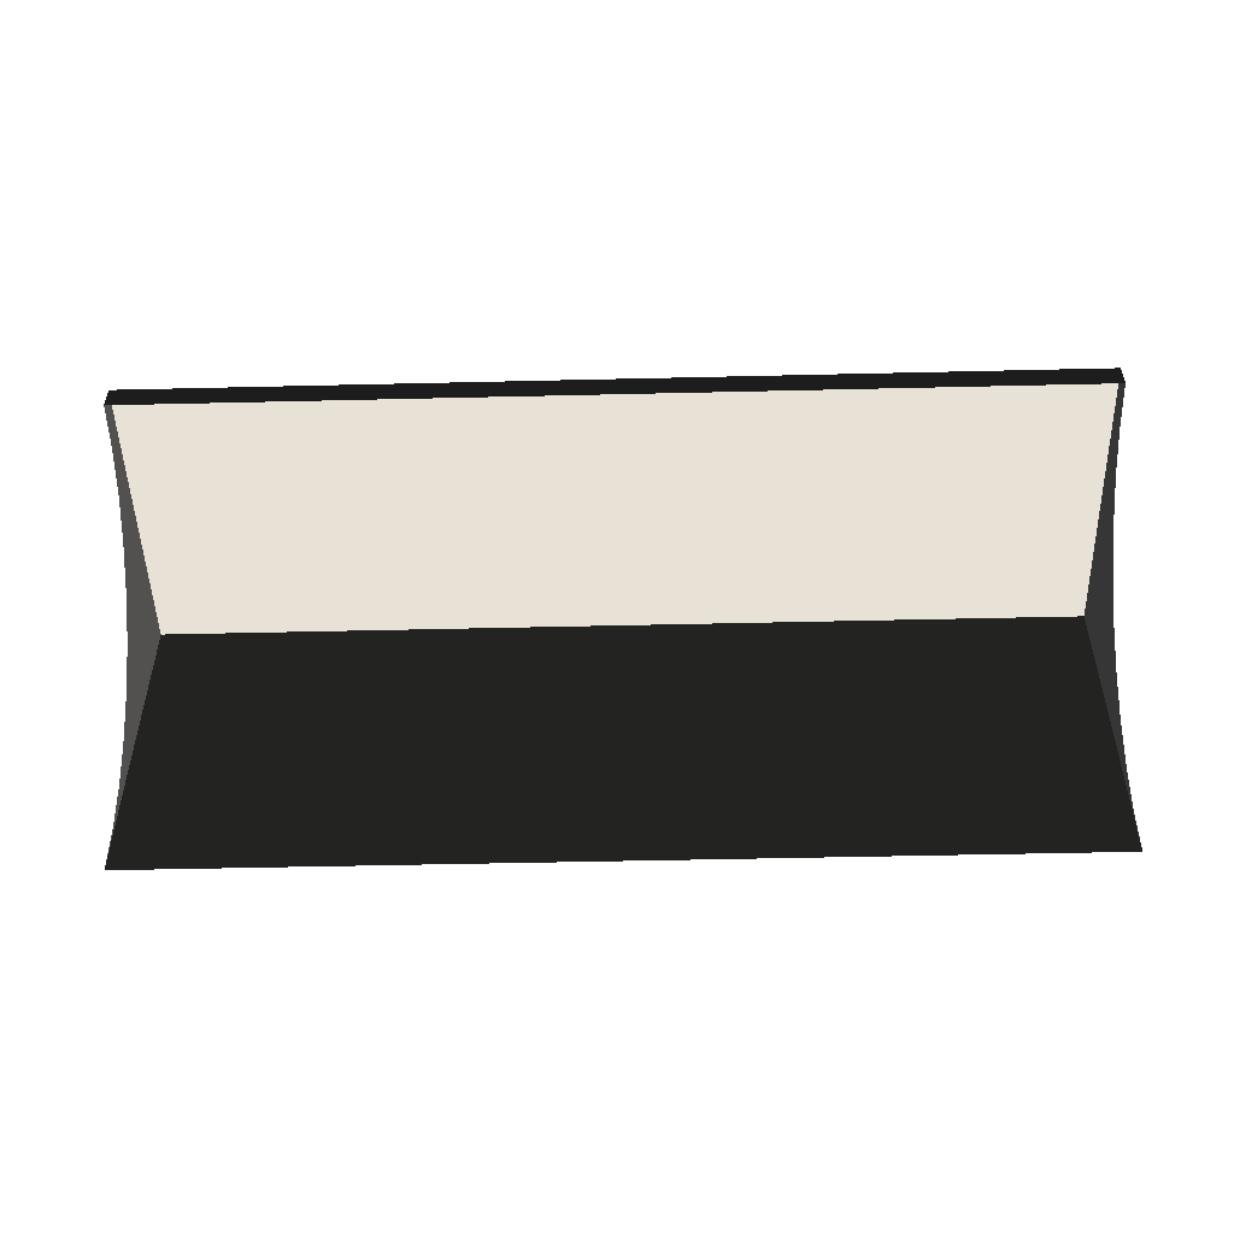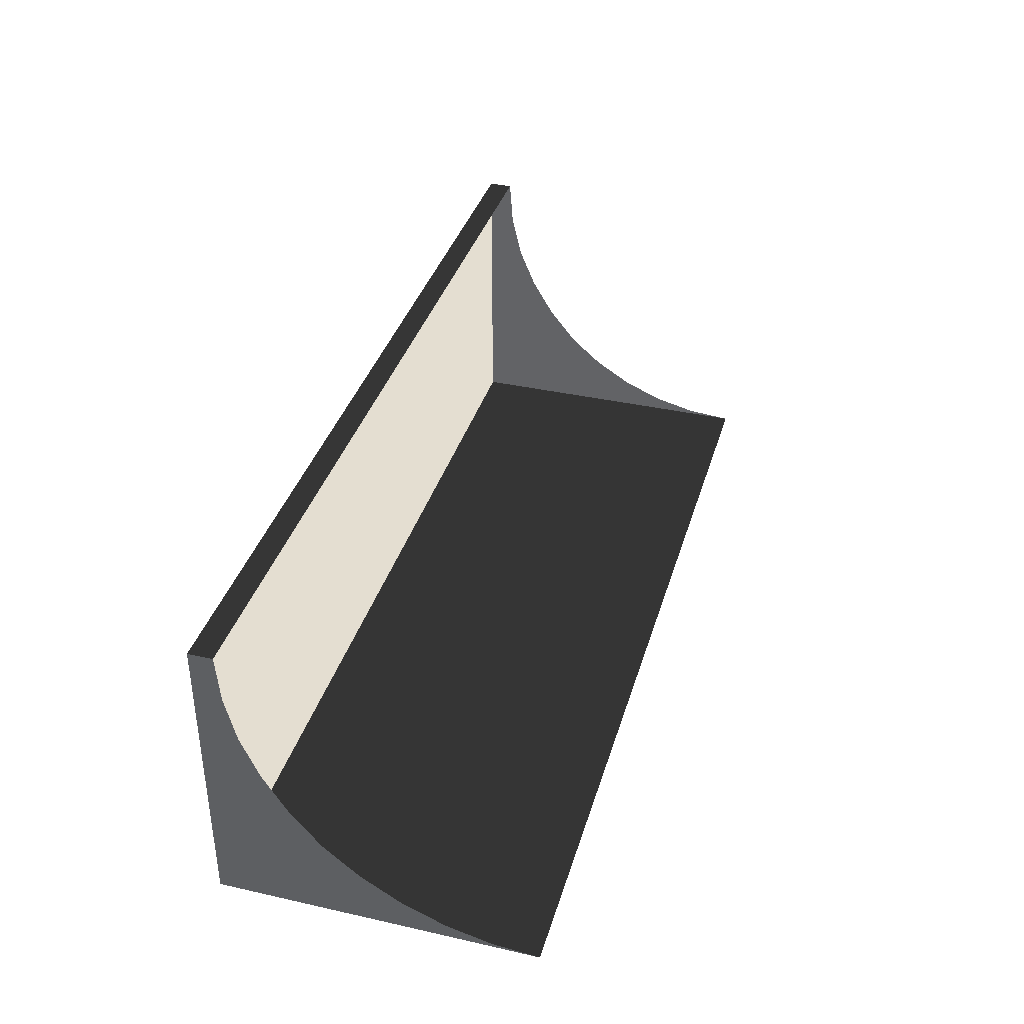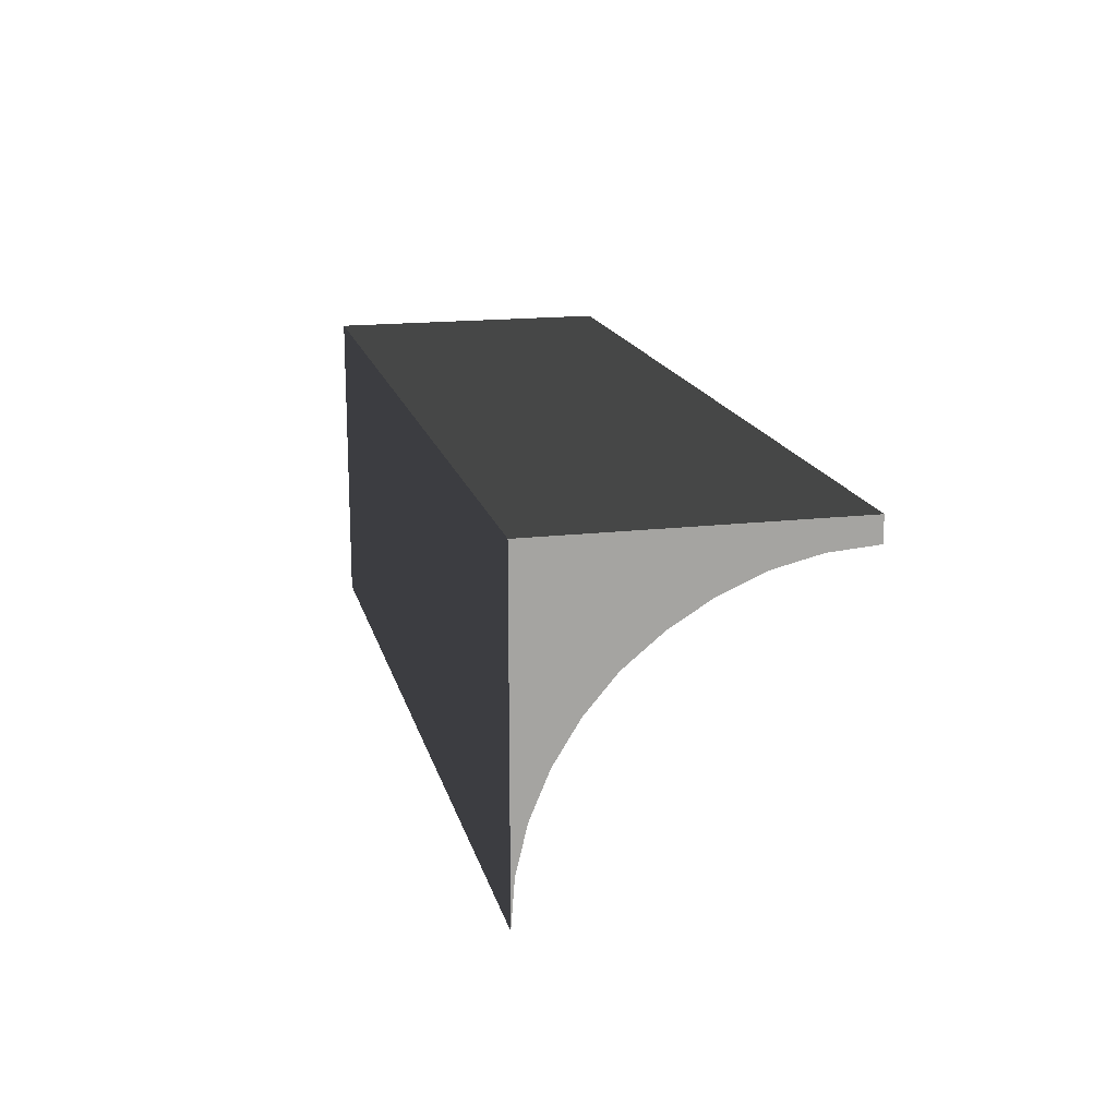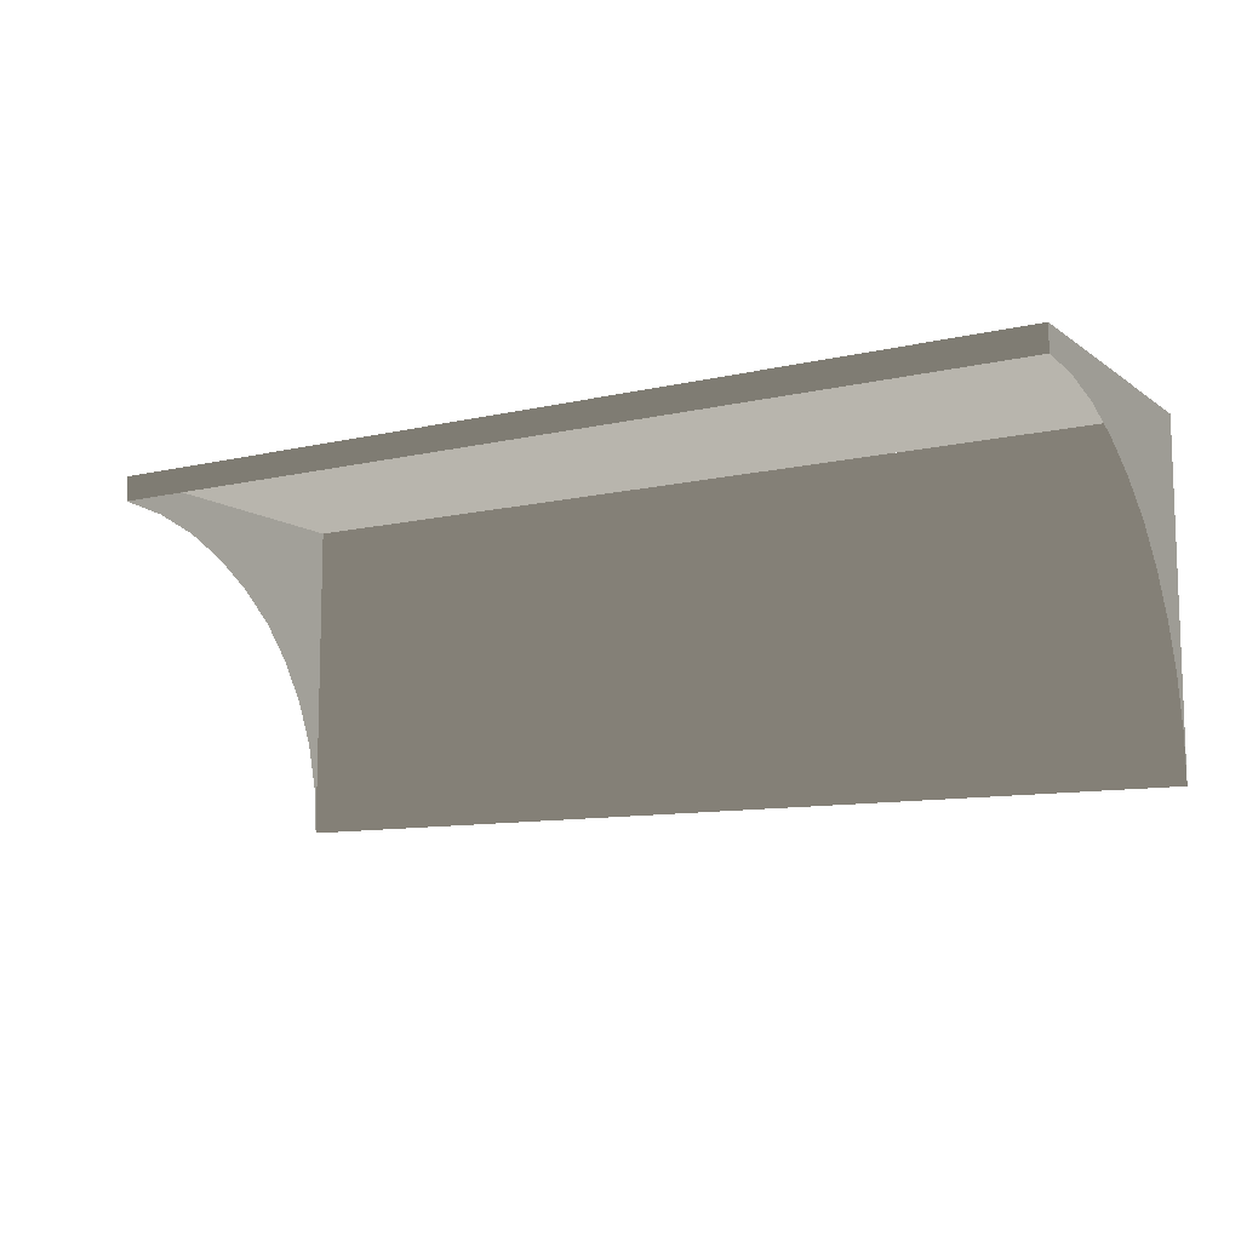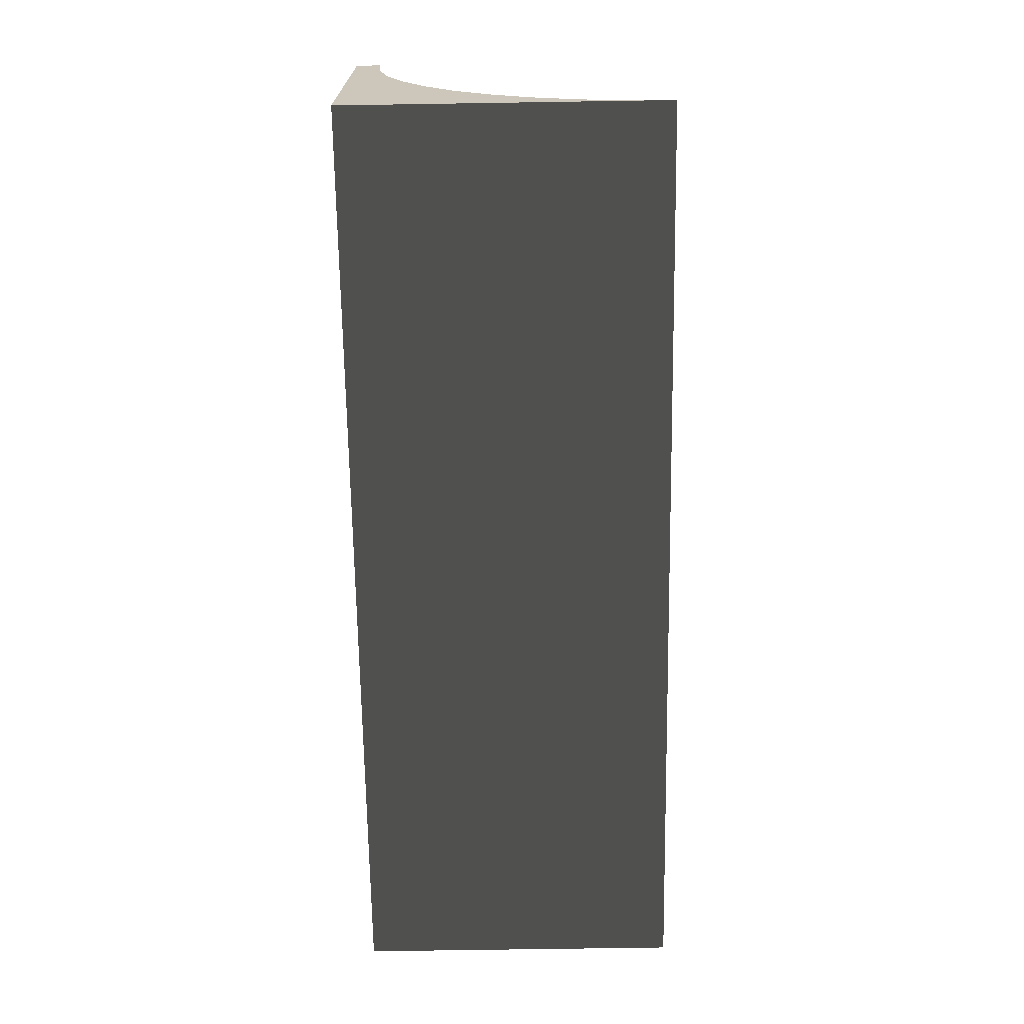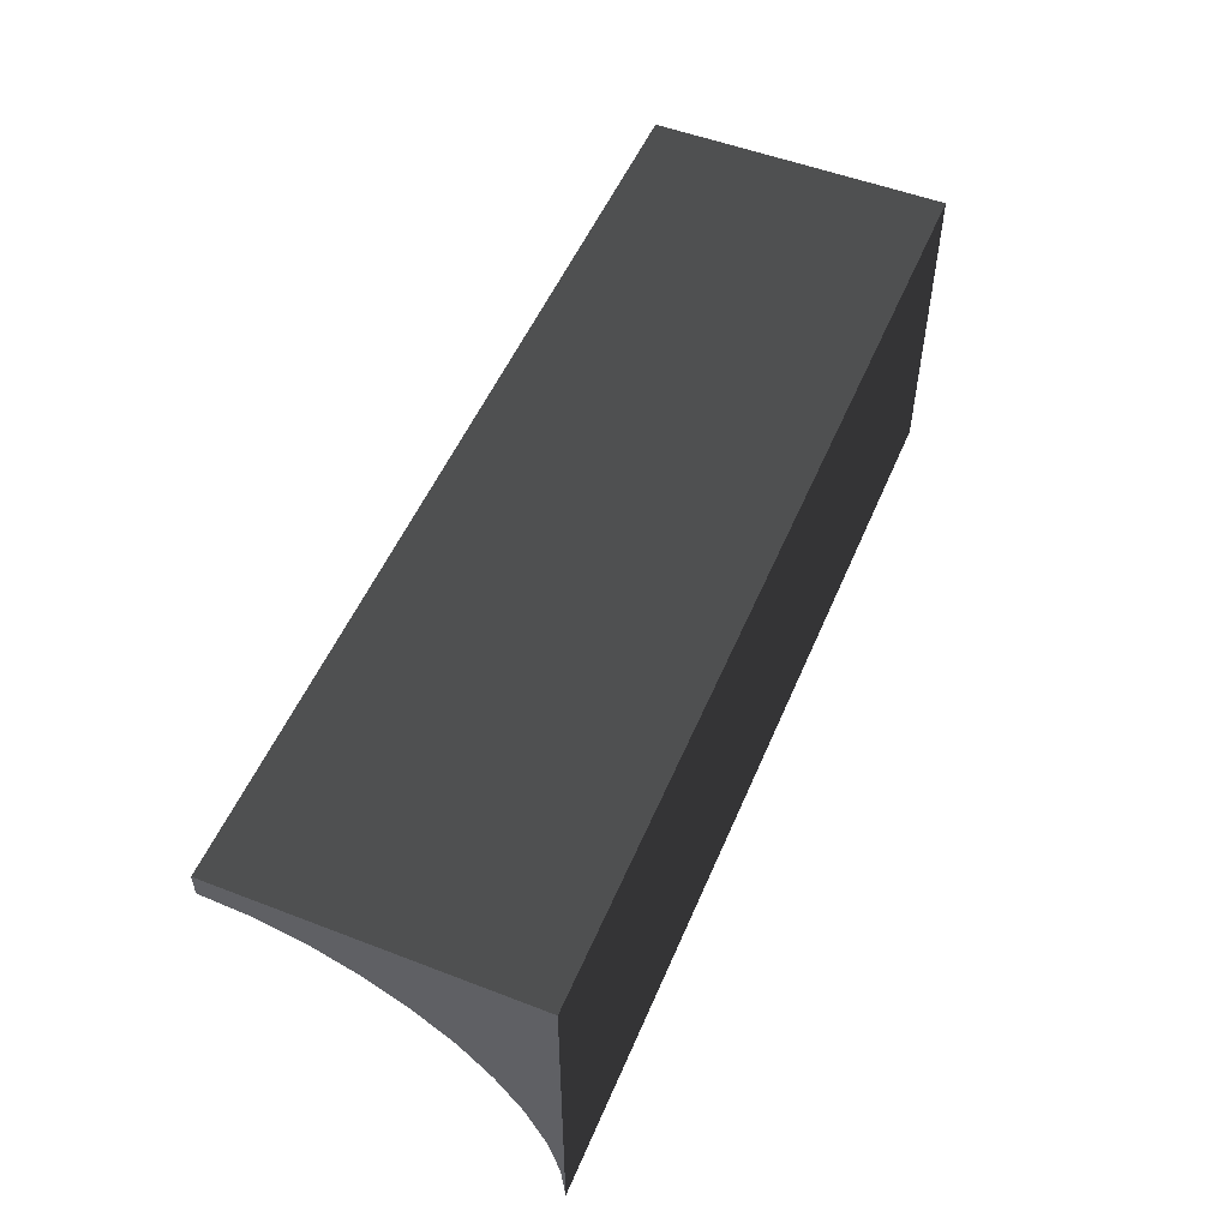
<metadata>
{"format":"obj","ext":"obj","renderer":"f3d","projection":"perspective","resolution":1024,"background":"white","views":[{"elev":-49.4,"azim":1.5,"up":"+Y"},{"elev":37.2,"azim":-73.9,"up":"+Z"},{"elev":16.7,"azim":-103.4,"up":"+Y"},{"elev":-10.2,"azim":31.1,"up":"+Y"},{"elev":-69.2,"azim":-89.1,"up":"+Z"},{"elev":52.4,"azim":112.6,"up":"+Y"}]}
</metadata>
<code>
v 11.36 -3.944 -3.655
v 11.36 -2.81 -3.566
v 11.36 3.944 -3.655
v 11.36 3.944 -3.566
v 11.36 -1.7 -3.299
v 11.36 3.944 -3.299
v 11.36 -0.6332 -2.855
v 11.36 3.944 -2.855
v 11.36 0.3444 -2.255
v 11.36 3.944 -2.255
v 11.36 1.211 -1.522
v 11.36 3.944 -1.522
v 11.36 1.944 -0.6332
v 11.36 3.944 -0.6332
v 11.36 2.544 0.3444
v 11.36 3.944 0.3444
v 11.36 2.988 1.389
v 11.36 3.944 1.389
v 11.36 3.255 2.499
v 11.36 3.944 2.499
v 11.36 3.344 3.655
v 11.36 3.944 3.655
v 0.01109 3.944 -3.566
v 11.36 3.944 -3.655
v 11.36 3.944 -3.566
v 0.01109 3.944 -3.655
v 0.01109 3.944 -3.299
v 11.36 3.944 -3.299
v 0.01109 3.944 -2.855
v 11.36 3.944 -2.855
v 0.01109 3.944 -2.255
v 11.36 3.944 -2.255
v 0.01109 3.944 -1.522
v 11.36 3.944 -1.522
v 11.36 3.944 -0.6332
v 0.01109 3.944 -0.6332
v 0.01109 3.944 0.3444
v 11.36 3.944 0.3444
v 11.36 3.944 1.389
v 0.01109 3.944 1.389
v 11.36 3.944 2.499
v 0.01109 3.944 2.499
v 11.36 3.944 3.655
v 0.01109 3.944 3.655
v -11.36 3.944 -2.855
v -11.36 3.944 -2.255
v -11.36 3.944 -1.522
v -11.36 3.944 -0.6332
v -11.36 3.944 0.3444
v -11.36 3.944 1.389
v -11.36 3.944 2.499
v -11.36 3.944 3.655
v -11.36 3.944 -3.299
v -11.36 3.944 -3.566
v -11.36 3.944 -3.655
v 0.01109 3.944 3.655
v 11.36 3.944 3.655
v 11.36 3.344 3.655
v 0.01109 3.344 3.655
v -11.36 3.944 3.655
v -11.36 3.344 3.655
v -11.36 3.944 -3.655
v -11.36 -2.81 -3.566
v -11.36 -3.944 -3.655
v -11.36 3.944 -3.566
v -11.36 -1.7 -3.299
v -11.36 3.944 -3.299
v -11.36 -0.6332 -2.855
v -11.36 3.944 -2.855
v -11.36 0.3444 -2.255
v -11.36 3.944 -2.255
v -11.36 1.211 -1.522
v -11.36 3.944 -1.522
v -11.36 1.944 -0.6332
v -11.36 3.944 -0.6332
v -11.36 2.544 0.3444
v -11.36 3.944 0.3444
v -11.36 2.988 1.389
v -11.36 3.944 1.389
v -11.36 3.255 2.499
v -11.36 3.944 2.499
v -11.36 3.344 3.655
v -11.36 3.944 3.655
v 11.36 -3.944 -3.655
v -11.36 3.944 -3.655
v -11.36 -3.944 -3.655
v 11.36 -3.944 -3.655
v 11.36 3.944 -3.655
v -11.36 3.944 -3.655
g RampWide_(6)_1958_162
f 1 3 2
f 4 2 3
f 2 4 5
f 6 5 4
f 5 6 7
f 8 7 6
f 7 8 9
f 10 9 8
f 9 10 11
f 12 11 10
f 11 12 13
f 14 13 12
f 15 13 14
f 16 15 14
f 17 15 16
f 18 17 16
f 19 17 18
f 20 19 18
f 21 19 20
f 20 22 21
f 23 25 24
f 23 24 26
f 27 25 23
f 27 28 25
f 29 28 27
f 29 30 28
f 31 30 29
f 31 32 30
f 33 32 31
f 33 34 32
f 33 35 34
f 35 33 36
f 37 35 36
f 37 38 35
f 37 39 38
f 39 37 40
f 40 41 39
f 41 40 42
f 42 43 41
f 43 42 44
f 29 45 31
f 46 31 45
f 31 46 33
f 47 33 46
f 33 48 36
f 48 33 47
f 36 48 37
f 49 37 48
f 37 50 40
f 50 37 49
f 40 51 42
f 51 40 50
f 42 52 44
f 52 42 51
f 45 29 53
f 27 53 29
f 53 27 54
f 23 54 27
f 54 23 55
f 26 55 23
f 56 58 57
f 58 56 59
f 60 59 56
f 59 60 61
f 62 64 63
f 63 65 62
f 65 63 66
f 66 67 65
f 67 66 68
f 68 69 67
f 69 68 70
f 70 71 69
f 72 71 70
f 72 73 71
f 74 73 72
f 74 75 73
f 76 75 74
f 77 75 76
f 78 77 76
f 79 77 78
f 80 79 78
f 81 79 80
f 82 81 80
f 83 81 82
f 84 86 85
f 87 89 88

</code>
